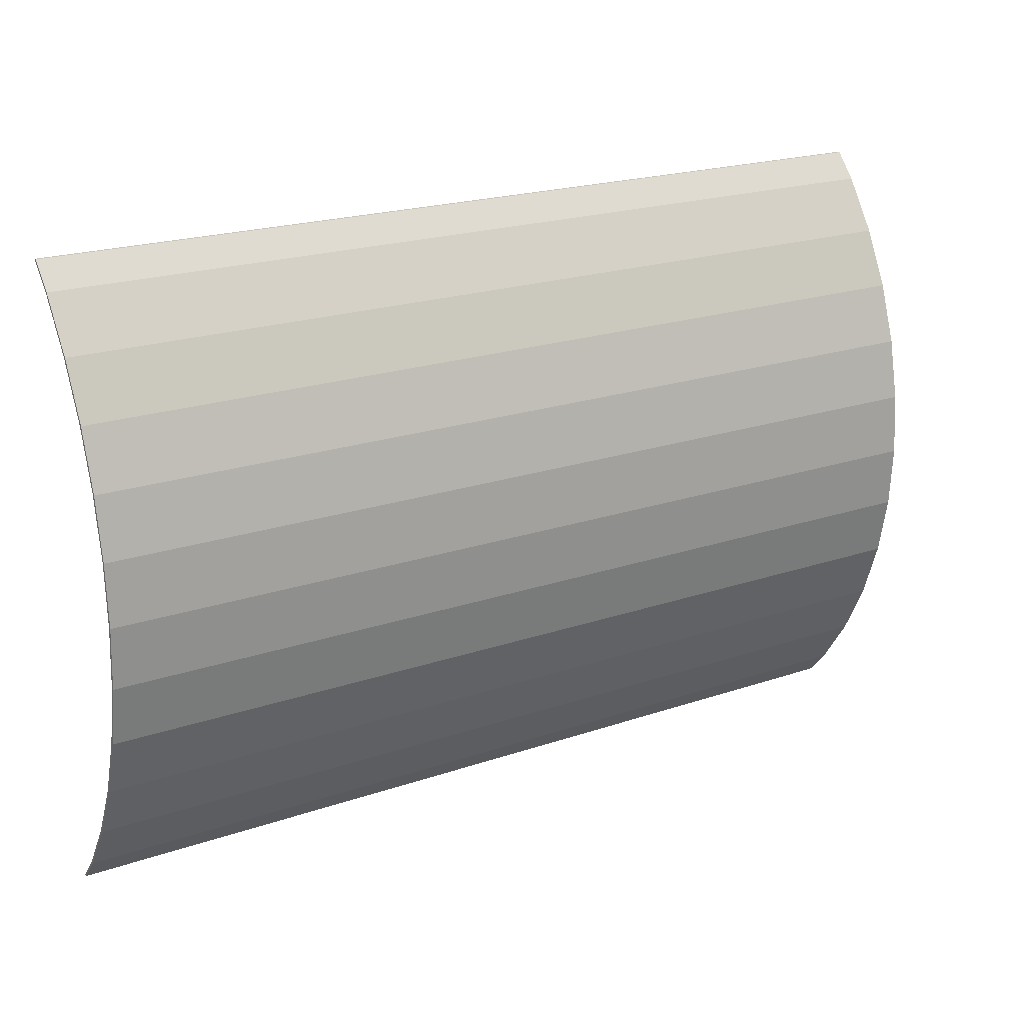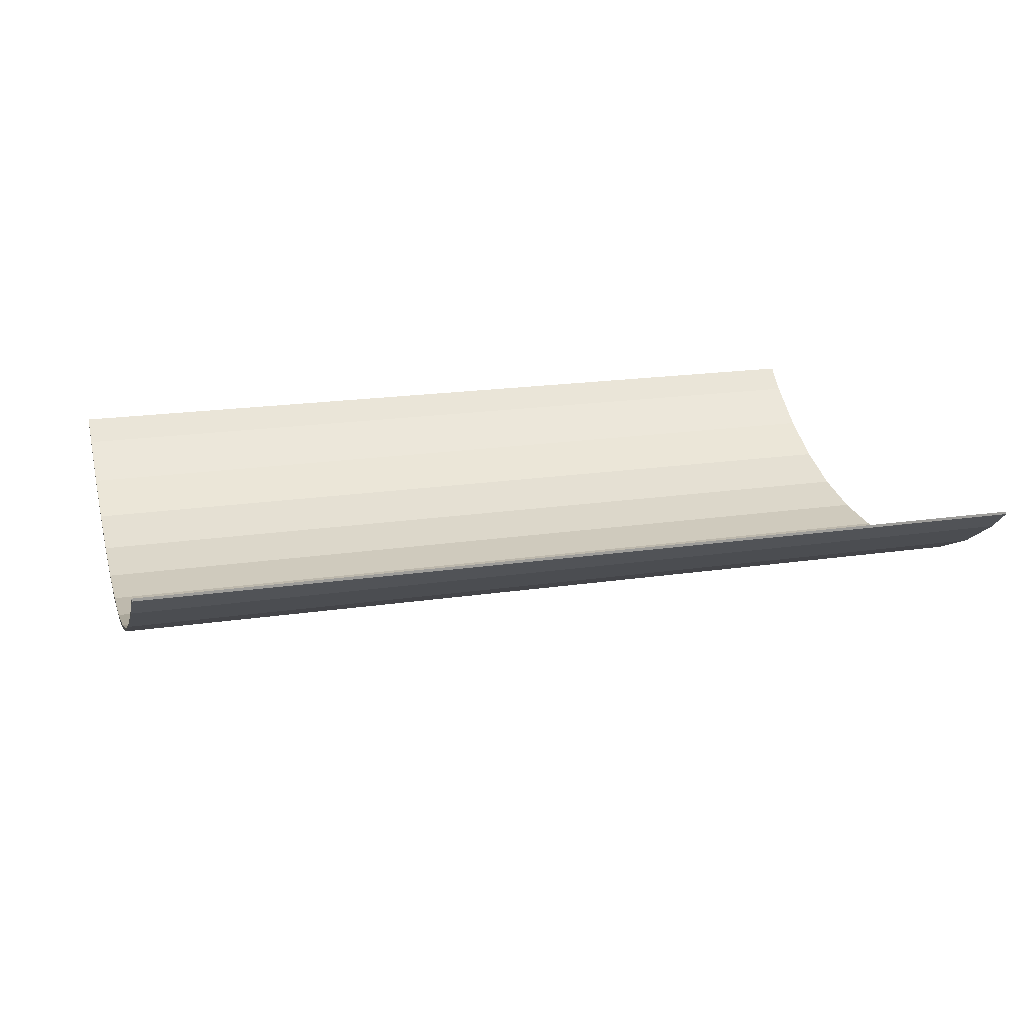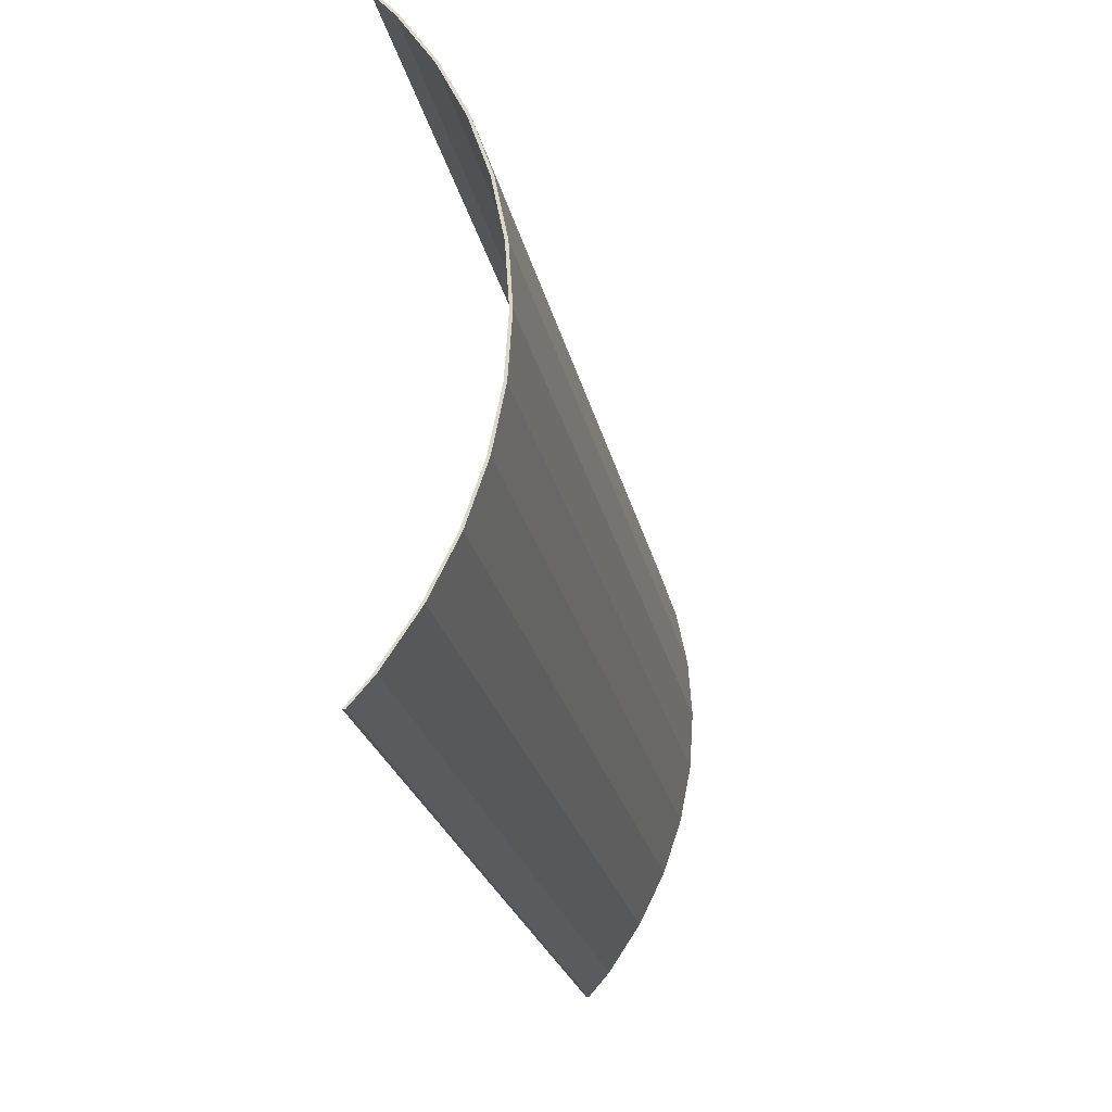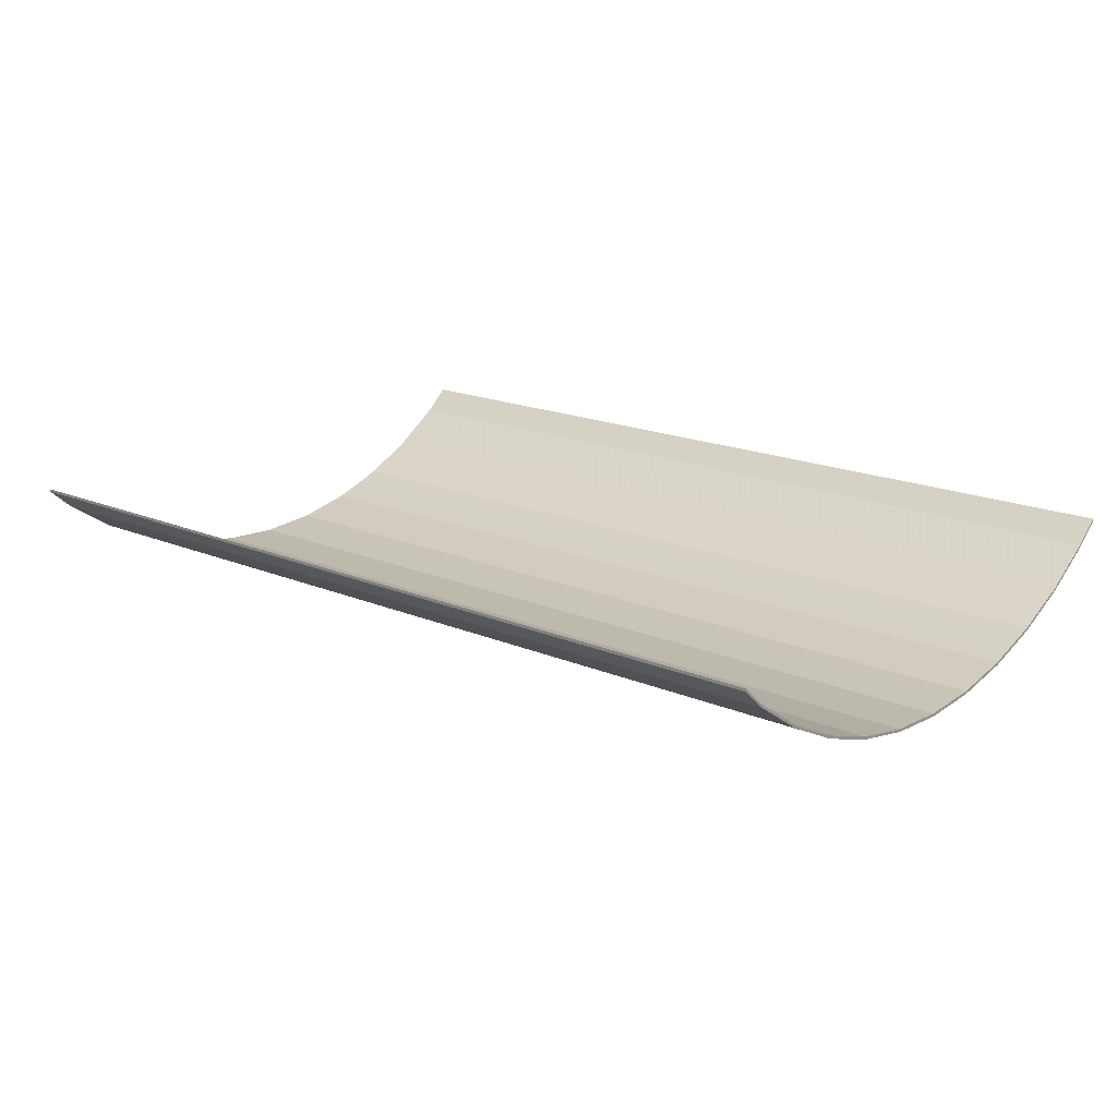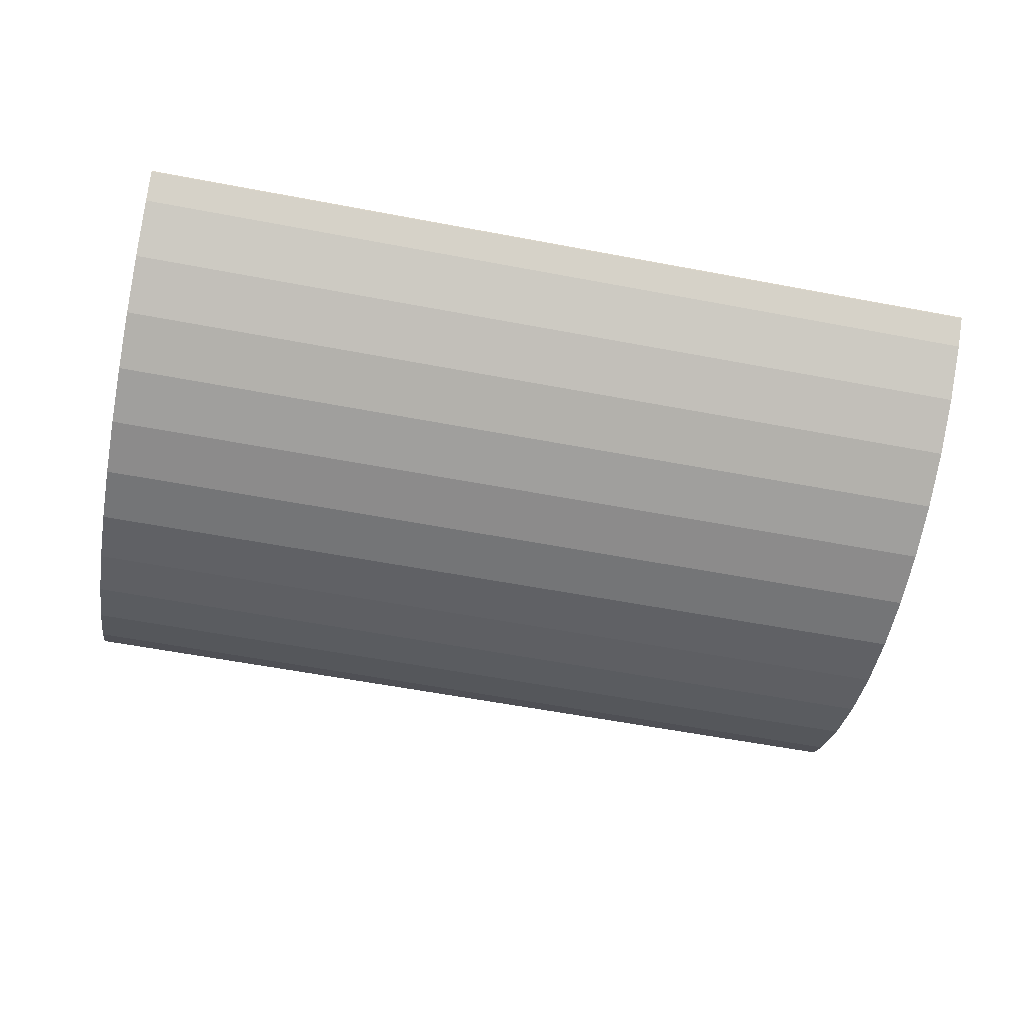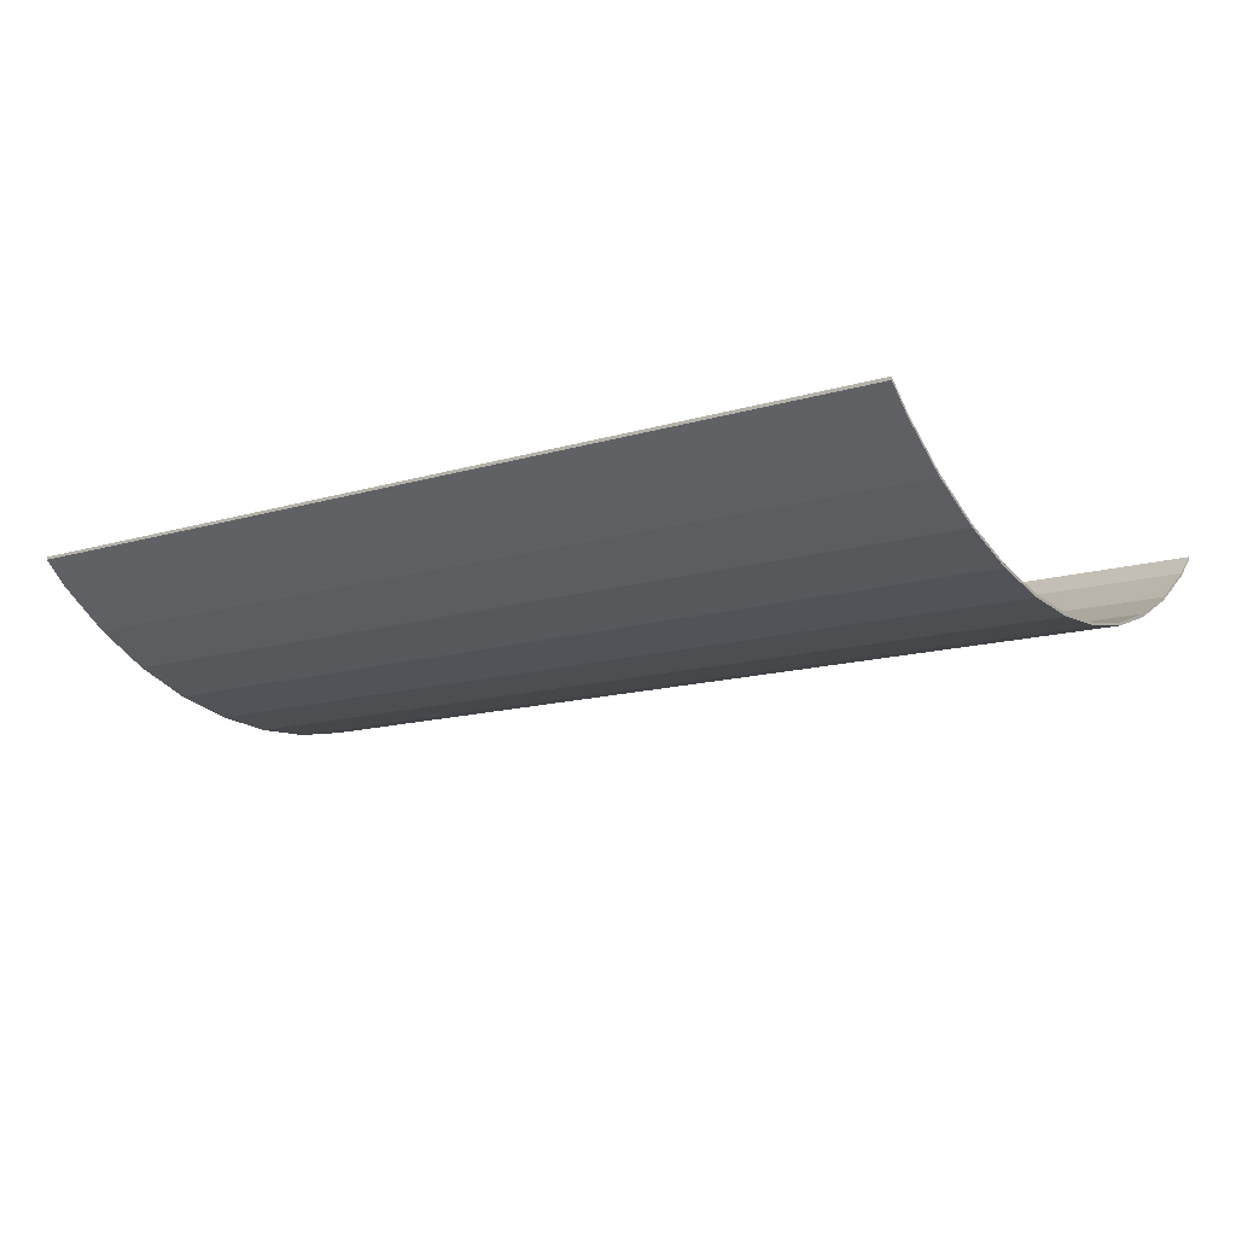
<metadata>
{"format":"obj","ext":"obj","renderer":"f3d","projection":"perspective","resolution":1024,"background":"white","views":[{"elev":20.8,"azim":-31.8,"up":"+Z"},{"elev":19.1,"azim":164.2,"up":"+Y"},{"elev":-23.8,"azim":-78.4,"up":"+Z"},{"elev":17.8,"azim":-140.0,"up":"+Y"},{"elev":-60.2,"azim":-10.9,"up":"+Y"},{"elev":-13.6,"azim":-145.8,"up":"+Y"}]}
</metadata>
<code>
v -1.95 0 0
v -1.95 0.0172 0.261
v 1.95 0.0172 0.261
v 1.95 0 0
v -1.95 0 0
v -1.95 -0.0125 0
v -1.95 0.0047 0.261
v -1.95 0.0172 0.261
v 1.95 -0.0125 0
v 1.95 0 0
v 1.95 0.0172 0.261
v 1.95 0.0047 0.261
v 1.95 -0.002635 0.1497
v 1.95 0.0047 0.261
v -1.95 0.0047 0.261
v -1.95 -0.002635 0.1497
v 1.95 0.0047 0.261
v 1.95 0.01219 0.2987
v -1.95 0.01219 0.2987
v -1.95 0.0047 0.261
v -1.95 0.0172 0.261
v -1.95 0.0682 0.5176
v 1.95 0.0682 0.5176
v 1.95 0.0172 0.261
v -1.95 0.0047 0.261
v -1.95 0.0557 0.5176
v -1.95 0.0682 0.5176
v -1.95 0.0172 0.261
v 1.95 0.0172 0.261
v 1.95 0.0682 0.5176
v 1.95 0.0557 0.5176
v 1.95 0.0047 0.261
v 1.95 0.0463 0.4703
v 1.95 0.0557 0.5176
v -1.95 0.0557 0.5176
v -1.95 0.0463 0.4703
v 1.95 0.0557 0.5176
v 1.95 0.08839 0.614
v -1.95 0.08839 0.614
v -1.95 0.0557 0.5176
v -1.95 0.0682 0.5176
v -1.95 0.1522 0.7654
v 1.95 0.1522 0.7654
v 1.95 0.0682 0.5176
v -1.95 0.0682 0.5176
v -1.95 0.0557 0.5176
v -1.95 0.1397 0.7654
v -1.95 0.1522 0.7654
v 1.95 0.0557 0.5176
v 1.95 0.0682 0.5176
v 1.95 0.1522 0.7654
v 1.95 0.1397 0.7654
v 1.95 0.1464 0.779
v 1.95 0.2128 0.9135
v -1.95 0.2128 0.9135
v -1.95 0.1464 0.779
v 1.95 0.1522 0.7654
v -1.95 0.1522 0.7654
v -1.95 0.268 1
v 1.95 0.268 1
v -1.95 0.1522 0.7654
v -1.95 0.1397 0.7654
v -1.95 0.2555 1
v -1.95 0.268 1
v 1.95 0.1397 0.7654
v 1.95 0.1522 0.7654
v 1.95 0.268 1
v 1.95 0.2555 1
v -1.95 0.268 1
v -1.95 0.4132 1.218
v 1.95 0.4132 1.218
v 1.95 0.268 1
v -1.95 0.268 1
v -1.95 0.2555 1
v -1.95 0.4007 1.218
v -1.95 0.4132 1.218
v 1.95 0.2555 1
v 1.95 0.268 1
v 1.95 0.4132 1.218
v 1.95 0.4007 1.218
v 1.95 0.2991 1.065
v 1.95 0.3824 1.19
v -1.95 0.3824 1.19
v -1.95 0.2991 1.065
v -1.95 0.4132 1.218
v -1.95 0.5069 1.324
v 1.95 0.5069 1.324
v 1.95 0.4132 1.218
v -1.95 0.4132 1.218
v -1.95 0.4007 1.218
v -1.95 0.4944 1.324
v -1.95 0.5069 1.324
v 1.95 0.4007 1.218
v 1.95 0.4132 1.218
v 1.95 0.5069 1.324
v 1.95 0.4944 1.324
v -1.95 0.4944 1.324
v 1.95 0.4944 1.324
v 1.95 0.5069 1.324
v -1.95 0.5069 1.324
v -1.95 -0.00099 -0.1746
v 1.95 -0.00099 -0.1746
v 1.95 -0.01086 -0.02494
v -1.95 -0.01086 -0.02494
v -1.95 0 0
v 1.95 0 0
v 1.95 0.0172 -0.261
v -1.95 0.0172 -0.261
v -1.95 -0.0125 0
v -1.95 0 0
v -1.95 0.0172 -0.261
v -1.95 0.0047 -0.261
v 1.95 0 0
v 1.95 -0.0125 0
v 1.95 0.0047 -0.261
v 1.95 0.0172 -0.261
v 1.95 0.0172 -0.261
v 1.95 0.0682 -0.5176
v -1.95 0.0682 -0.5176
v -1.95 0.0172 -0.261
v -1.95 0.0172 -0.261
v -1.95 0.0682 -0.5176
v -1.95 0.0557 -0.5176
v -1.95 0.0047 -0.261
v 1.95 0.0047 -0.261
v 1.95 0.0557 -0.5176
v 1.95 0.0682 -0.5176
v 1.95 0.0172 -0.261
v -1.95 0.05118 -0.4949
v 1.95 0.05118 -0.4949
v 1.95 0.02194 -0.3477
v -1.95 0.02194 -0.3477
v -1.95 0.0682 -0.5176
v 1.95 0.0682 -0.5176
v 1.95 0.1522 -0.7654
v -1.95 0.1522 -0.7654
v -1.95 0.0557 -0.5176
v -1.95 0.0682 -0.5176
v -1.95 0.1522 -0.7654
v -1.95 0.1397 -0.7654
v 1.95 0.0682 -0.5176
v 1.95 0.0557 -0.5176
v 1.95 0.1397 -0.7654
v 1.95 0.1522 -0.7654
v -1.95 0.1397 -0.7654
v 1.95 0.1397 -0.7654
v 1.95 0.1044 -0.6614
v -1.95 0.1044 -0.6614
v -1.95 0.1575 -0.8014
v 1.95 0.1575 -0.8014
v 1.95 0.1397 -0.7654
v -1.95 0.1397 -0.7654
v -1.95 0.1522 -0.7654
v 1.95 0.1522 -0.7654
v 1.95 0.268 -1
v -1.95 0.268 -1
v -1.95 0.1397 -0.7654
v -1.95 0.1522 -0.7654
v -1.95 0.268 -1
v -1.95 0.2555 -1
v 1.95 0.1522 -0.7654
v 1.95 0.1397 -0.7654
v 1.95 0.2555 -1
v 1.95 0.268 -1
v -1.95 0.2555 -1
v 1.95 0.2555 -1
v 1.95 0.2349 -0.9583
v -1.95 0.2349 -0.9583
v -1.95 0.313 -1.086
v 1.95 0.313 -1.086
v 1.95 0.2555 -1
v -1.95 0.2555 -1
v -1.95 0.268 -1
v 1.95 0.268 -1
v 1.95 0.4132 -1.218
v -1.95 0.4132 -1.218
v -1.95 0.2555 -1
v -1.95 0.268 -1
v -1.95 0.4132 -1.218
v -1.95 0.4007 -1.218
v 1.95 0.268 -1
v 1.95 0.2555 -1
v 1.95 0.4007 -1.218
v 1.95 0.4132 -1.218
v -1.95 0.4132 -1.218
v 1.95 0.4132 -1.218
v 1.95 0.5069 -1.324
v -1.95 0.5069 -1.324
v -1.95 0.4007 -1.218
v -1.95 0.4132 -1.218
v -1.95 0.5069 -1.324
v -1.95 0.4944 -1.324
v 1.95 0.4132 -1.218
v 1.95 0.4007 -1.218
v 1.95 0.4944 -1.324
v 1.95 0.5069 -1.324
v -1.95 0.4944 -1.324
v 1.95 0.4944 -1.324
v 1.95 0.4119 -1.23
v -1.95 0.4119 -1.23
v -1.95 0.4944 -1.324
v -1.95 0.5069 -1.324
v 1.95 0.5069 -1.324
v 1.95 0.4944 -1.324
v 1.95 -0.0125 0
v 1.95 -0.002635 0.1497
v -1.95 -0.002635 0.1497
v -1.95 -0.0125 0
v 1.95 0.01219 0.2987
v 1.95 0.0463 0.4703
v -1.95 0.0463 0.4703
v -1.95 0.01219 0.2987
v 1.95 0.08839 0.614
v 1.95 0.1397 0.7654
v -1.95 0.1397 0.7654
v -1.95 0.08839 0.614
v 1.95 0.1397 0.7654
v 1.95 0.1464 0.779
v -1.95 0.1464 0.779
v -1.95 0.1397 0.7654
v 1.95 0.2128 0.9135
v 1.95 0.2555 1
v -1.95 0.2555 1
v -1.95 0.2128 0.9135
v 1.95 0.2555 1
v 1.95 0.2991 1.065
v -1.95 0.2991 1.065
v -1.95 0.2555 1
v 1.95 0.3824 1.19
v 1.95 0.4007 1.218
v -1.95 0.4007 1.218
v -1.95 0.3824 1.19
v 1.95 0.4007 1.218
v 1.95 0.4944 1.324
v -1.95 0.4944 1.324
v -1.95 0.4007 1.218
v -1.95 -0.01086 -0.02494
v 1.95 -0.01086 -0.02494
v 1.95 -0.0125 0
v -1.95 -0.0125 0
v -1.95 0.0047 -0.261
v 1.95 0.0047 -0.261
v 1.95 -0.00099 -0.1746
v -1.95 -0.00099 -0.1746
v -1.95 0.02194 -0.3477
v 1.95 0.02194 -0.3477
v 1.95 0.0047 -0.261
v -1.95 0.0047 -0.261
v -1.95 0.0557 -0.5176
v 1.95 0.0557 -0.5176
v 1.95 0.05118 -0.4949
v -1.95 0.05118 -0.4949
v -1.95 0.1044 -0.6614
v 1.95 0.1044 -0.6614
v 1.95 0.0557 -0.5176
v -1.95 0.0557 -0.5176
v -1.95 0.2349 -0.9583
v 1.95 0.2349 -0.9583
v 1.95 0.1575 -0.8014
v -1.95 0.1575 -0.8014
v -1.95 0.4007 -1.218
v 1.95 0.4007 -1.218
v 1.95 0.313 -1.086
v -1.95 0.313 -1.086
v -1.95 0.4119 -1.23
v 1.95 0.4119 -1.23
v 1.95 0.4007 -1.218
v -1.95 0.4007 -1.218
g mesh432234
f 1 2 3
f 3 4 1
f 5 6 7
f 7 8 5
f 9 10 11
f 11 12 9
f 13 14 15
f 15 16 13
f 17 18 19
f 19 20 17
f 21 22 23
f 23 24 21
f 25 26 27
f 27 28 25
f 29 30 31
f 31 32 29
f 33 34 35
f 35 36 33
f 37 38 39
f 39 40 37
f 41 42 43
f 43 44 41
f 45 46 47
f 47 48 45
f 49 50 51
f 51 52 49
f 53 54 55
f 55 56 53
f 57 58 59
f 59 60 57
f 61 62 63
f 63 64 61
f 65 66 67
f 67 68 65
f 69 70 71
f 71 72 69
f 73 74 75
f 75 76 73
f 77 78 79
f 79 80 77
f 81 82 83
f 83 84 81
f 85 86 87
f 87 88 85
f 89 90 91
f 91 92 89
f 93 94 95
f 95 96 93
f 97 98 99
f 99 100 97
f 101 102 103
f 103 104 101
f 105 106 107
f 107 108 105
f 109 110 111
f 111 112 109
f 113 114 115
f 115 116 113
f 117 118 119
f 119 120 117
f 121 122 123
f 123 124 121
f 125 126 127
f 127 128 125
f 129 130 131
f 131 132 129
f 133 134 135
f 135 136 133
f 137 138 139
f 139 140 137
f 141 142 143
f 143 144 141
f 145 146 147
f 147 148 145
f 149 150 151
f 151 152 149
f 153 154 155
f 155 156 153
f 157 158 159
f 159 160 157
f 161 162 163
f 163 164 161
f 165 166 167
f 167 168 165
f 169 170 171
f 171 172 169
f 173 174 175
f 175 176 173
f 177 178 179
f 179 180 177
f 181 182 183
f 183 184 181
f 185 186 187
f 187 188 185
f 189 190 191
f 191 192 189
f 193 194 195
f 195 196 193
f 197 198 199
f 199 200 197
f 201 202 203
f 203 204 201
f 205 206 207
f 207 208 205
f 209 210 211
f 211 212 209
f 213 214 215
f 215 216 213
f 217 218 219
f 219 220 217
f 221 222 223
f 223 224 221
f 225 226 227
f 227 228 225
f 229 230 231
f 231 232 229
f 233 234 235
f 235 236 233
f 237 238 239
f 239 240 237
f 241 242 243
f 243 244 241
f 245 246 247
f 247 248 245
f 249 250 251
f 251 252 249
f 253 254 255
f 255 256 253
f 257 258 259
f 259 260 257
f 261 262 263
f 263 264 261
f 265 266 267
f 267 268 265

</code>
